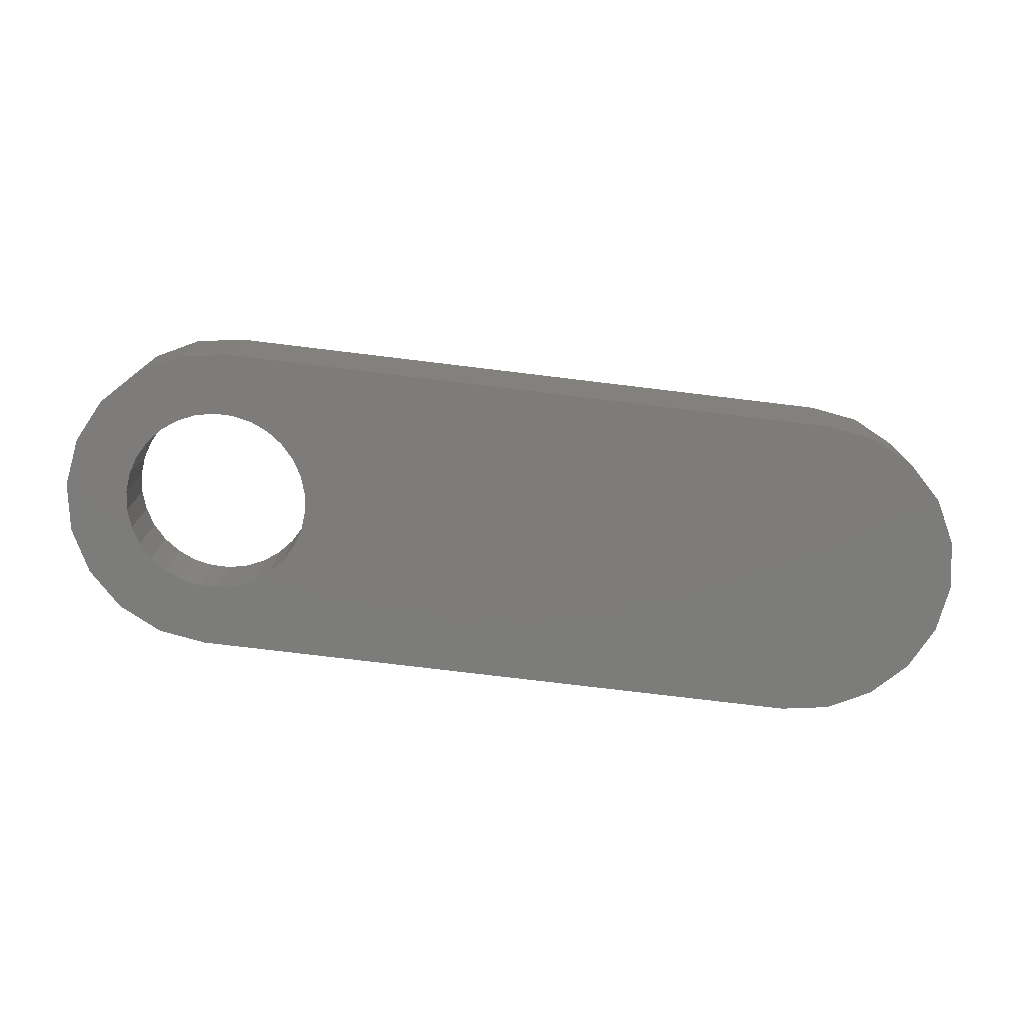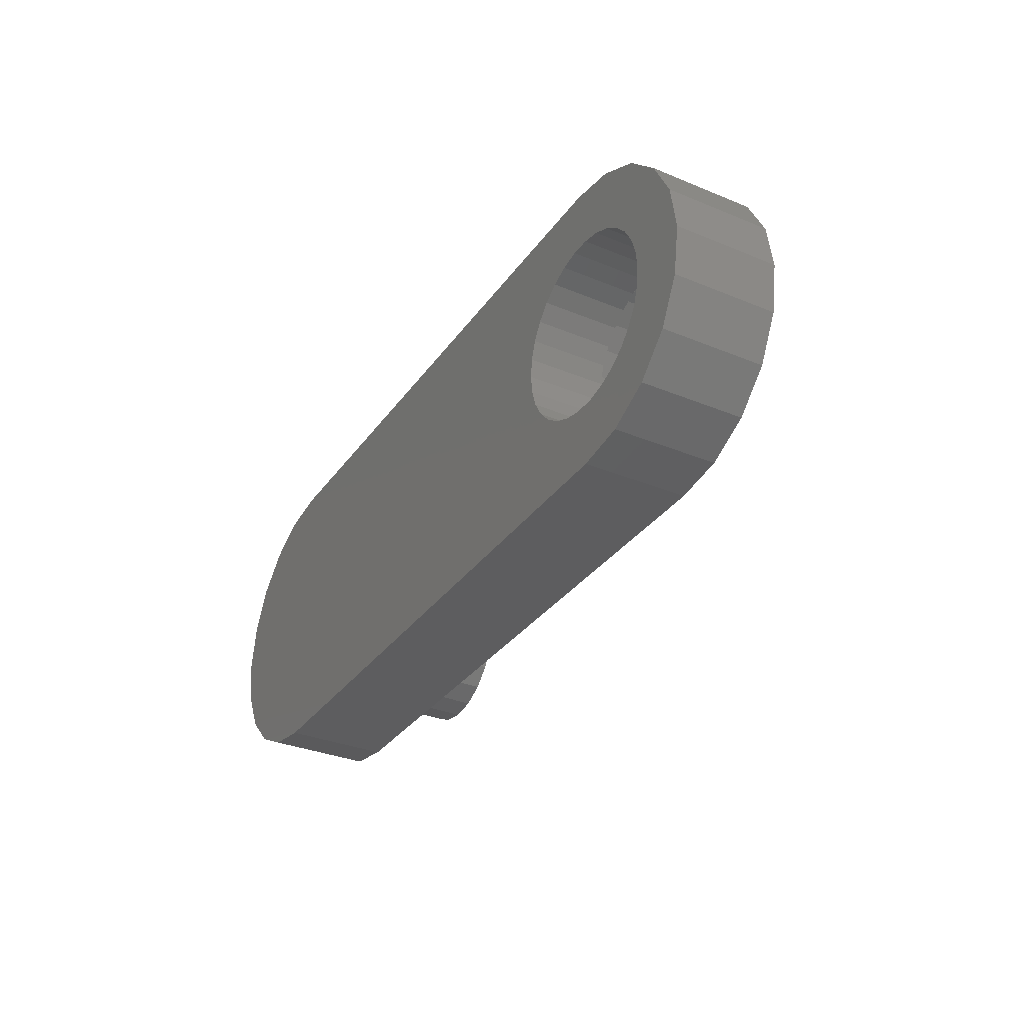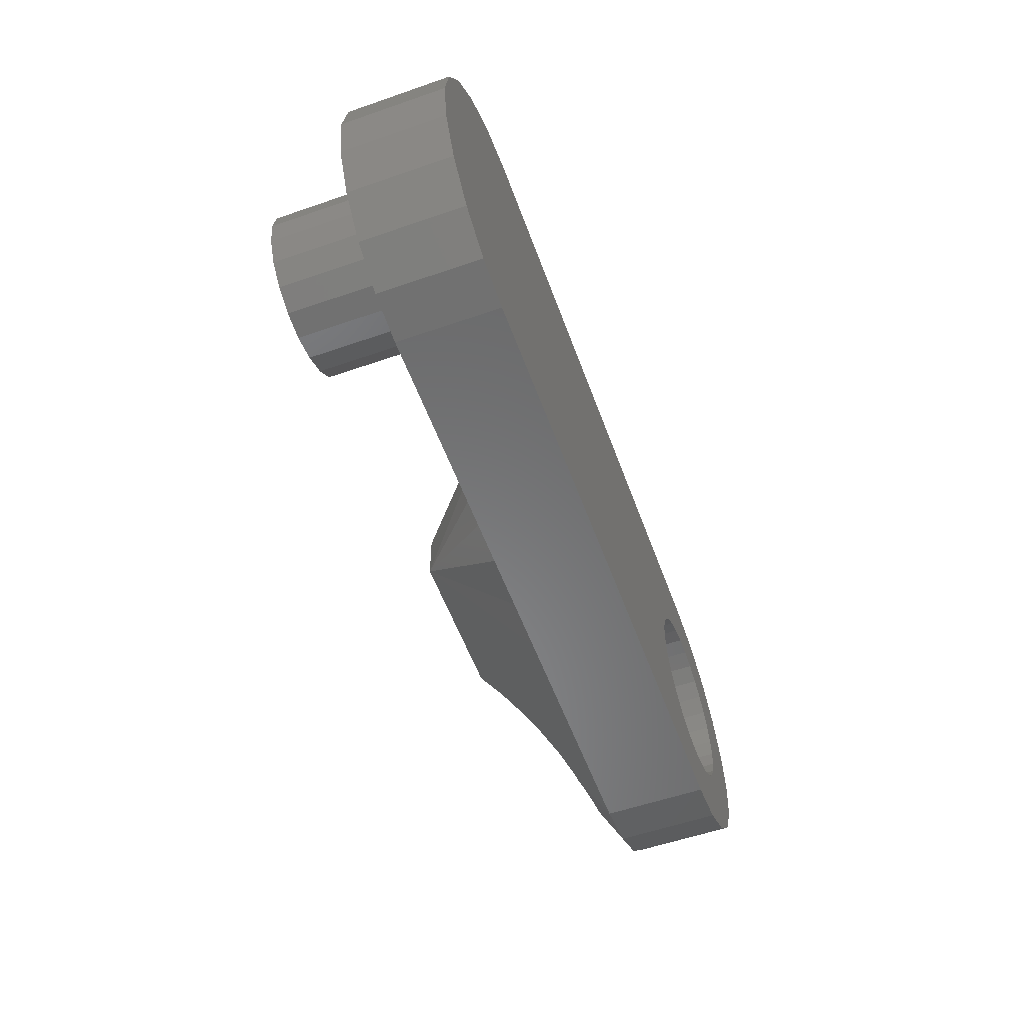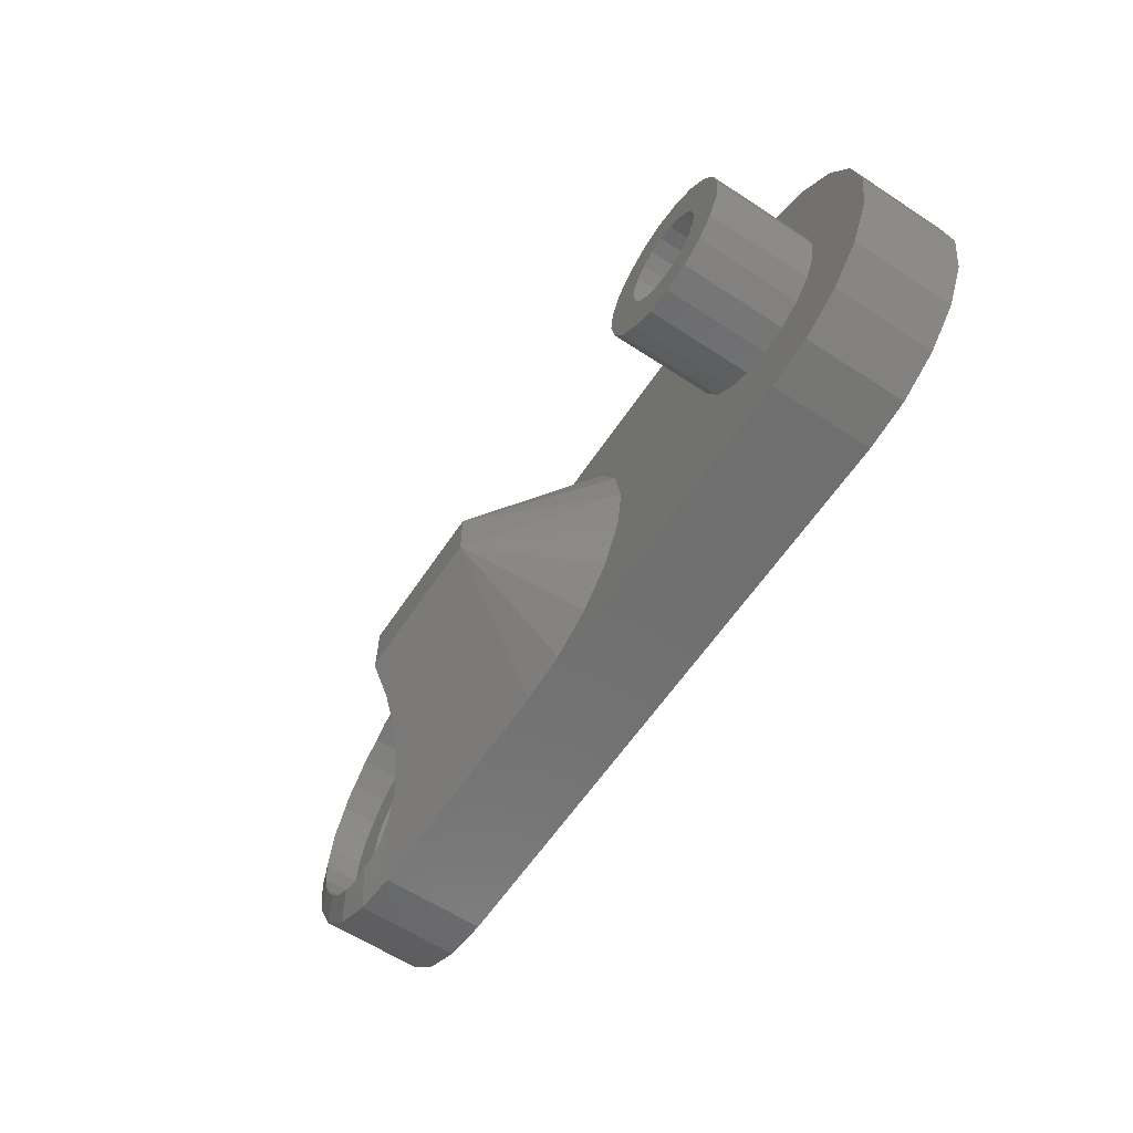
<metadata>
{"format":"stl","ext":"stl","renderer":"f3d","projection":"perspective","resolution":1024,"background":"white","views":[{"elev":-75.8,"azim":-6.9,"up":"+Z"},{"elev":-32.6,"azim":-119.8,"up":"+Y"},{"elev":-55.8,"azim":110.0,"up":"+Y"},{"elev":-61.0,"azim":56.3,"up":"+Y"}]}
</metadata>
<code>
# stl→obj: 283 verts, 566 faces
v 1.761 -0.3742 0
v 1.8 1.849e-16 1.51
v 1.8 0 0
v 1.761 -0.3742 1.51
v -1.761 -0.3742 1.51
v -1.8 0 0
v -1.8 1.849e-16 1.51
v -1.761 -0.3742 0
v 0.1882 -1.79 0
v -0.1882 -1.79 1.51
v 0.1882 -1.79 1.51
v -0.1882 -1.79 0
v -0.1882 1.79 0
v 0.1882 1.79 1.51
v -0.1882 1.79 1.51
v 0.1882 1.79 0
v 1.204 -1.338 0
v 0.9 -1.559 1.51
v 1.204 -1.338 1.51
v 0.9 -1.559 0
v 0.5562 -1.712 1.51
v 0.5562 -1.712 0
v -1.204 -1.338 1.51
v -1.456 -1.058 0
v -1.456 -1.058 1.51
v -1.204 -1.338 0
v -1.644 -0.7321 0
v -1.644 -0.7321 1.51
v -0.5562 -1.712 0
v -0.9 -1.559 1.51
v -0.5562 -1.712 1.51
v -0.9 -1.559 0
v 1.644 0.7321 0
v 1.456 1.058 1.51
v 1.456 1.058 0
v 1.644 0.7321 1.51
v 1.456 -1.058 0
v 1.644 -0.7321 1.51
v 1.644 -0.7321 0
v 1.456 -1.058 1.51
v 1.761 0.3742 0
v 1.761 0.3742 1.51
v 0.5562 1.712 1.51
v 0.5562 1.712 0
v 1.204 1.338 1.51
v 1.204 1.338 0
v -1.644 0.7321 1.51
v -1.456 1.058 0
v -1.456 1.058 1.51
v -1.644 0.7321 0
v -1.761 0.3742 0
v -1.761 0.3742 1.51
v 0.9 1.559 0
v 0.9 1.559 1.51
v -0.9 1.559 0
v -0.5562 1.712 1.51
v -0.9 1.559 1.51
v -0.5562 1.712 0
v -1.204 1.338 0
v -1.204 1.338 1.51
v 2.5 1.849e-16 1.51
v 2.448 -0.4953 3.981
v 2.5 4.899e-16 4
v 2.445 -0.5198 3.976
v 2.447 -0.5042 3.98
v 2.445 -0.5198 1.51
v 2.446 -0.5138 3.978
v -2.495 -0.04589 2.184
v -2.5 1.849e-16 1.51
v -2.5 2.672e-16 2.182
v -2.445 -0.5198 1.51
v -2.445 -0.5198 2.174
v 0.2613 -2.486 1.51
v -0.2613 -2.486 2.326
v 0.2613 -2.486 2.383
v -0.2613 -2.486 1.51
v 0.2613 2.486 1.51
v -0.2613 2.486 2.326
v -0.2613 2.486 1.51
v 0.2613 2.486 2.383
v 1.673 -1.858 1.51
v 1.25 -2.165 2.668
v 1.673 -1.858 2.914
v 1.25 -2.165 1.51
v -1.25 -2.165 1.51
v -1.673 -1.858 2.213
v -1.25 -2.165 2.251
v -1.673 -1.858 1.51
v -0.3617 -2.465 2.33
v -0.7725 -2.378 2.27
v -0.7725 -2.378 1.51
v 2.023 -1.469 3.224
v 2.284 -1.017 1.51
v 2.023 -1.469 1.51
v 2.284 -1.017 3.587
v 2.429 -0.5714 3.943
v 2.438 -0.5426 3.964
v 2.443 -0.5255 3.973
v 0.7725 -2.378 1.51
v 0.5818 -2.418 2.465
v 0.7725 -2.378 2.498
v -2.023 -1.469 1.51
v -2.284 -1.017 2.188
v -2.023 -1.469 2.199
v -2.284 -1.017 1.51
v -1.883 -1.624 2.221
v -2.327 -0.8851 2.197
v 2.445 0.5198 1.51
v 2.284 1.017 1.51
v 2.023 1.469 1.51
v 1.673 1.858 1.51
v 1.25 2.165 1.51
v 0.7725 2.378 1.51
v -0.7725 2.378 1.51
v -1.25 2.165 1.51
v -1.673 1.858 1.51
v -2.023 1.469 1.51
v -2.284 1.017 1.51
v -2.445 0.5198 1.51
v -1.217 -2.18 2.256
v 2.448 0.4953 3.981
v 2.445 0.5198 3.976
v 2.447 0.5042 3.98
v 2.446 0.5138 3.978
v 1.673 1.858 2.914
v 2.023 1.469 3.224
v 2.284 1.017 3.587
v 2.429 0.5714 3.943
v 2.438 0.5426 3.964
v 2.443 0.5255 3.973
v -1.673 1.858 2.213
v -1.25 2.165 2.251
v -2.284 1.017 2.188
v -2.023 1.469 2.199
v -2.495 0.04589 2.184
v -2.445 0.5198 2.174
v 0.5818 2.418 2.465
v 0.7725 2.378 2.498
v 1.25 2.165 2.668
v -1.217 2.18 2.256
v -0.7725 2.378 2.27
v -1.883 1.624 2.221
v -2.327 0.8851 2.197
v -0.3617 2.465 2.33
v 14.85 -0.9271 0
v 14.85 0.9271 0
v 15 0 0
v 14.43 -1.763 0
v 14.43 1.763 0
v 13.76 -2.427 0
v 13.76 2.427 0
v 12.93 -2.853 0
v 12.93 2.853 0
v 12 -3 0
v 12 3 0
v 0 -3 0
v -0.9271 -2.853 0
v -1.763 -2.427 0
v -2.427 -1.763 0
v -2.853 -0.9271 0
v 0 3 0
v -0.9271 2.853 0
v -1.763 2.427 0
v -2.427 1.763 0
v -2.853 0.9271 0
v -3 0 0
v 14.43 1.763 2
v 13.76 2.427 2
v 4.8 -3 2
v 0 -3 2
v 12 -3 2
v -0.9271 -2.853 2
v -1.763 -2.427 2
v 12.86 0.2781 2
v 12.86 -0.2781 2
v 12.9 0 2
v 12.73 0.529 2
v 12.73 -0.529 2
v 12.53 0.7281 2
v 12.53 -0.7281 2
v 12.28 0.8559 2
v 12.28 -0.8559 2
v 12 0.9 2
v 12 -0.9 2
v 11.72 0.8559 2
v 11.72 -0.8559 2
v 11.47 0.7281 2
v 11.47 -0.7281 2
v 11.27 0.529 2
v 11.27 -0.529 2
v 11.14 0.2781 2
v 11.14 -0.2781 2
v 11.1 0 2
v 13.59 0 2
v 15 0 2
v 14.85 0.9271 2
v 13.51 0.4913 2
v 14.85 -0.9271 2
v 13.29 0.9346 2
v 13.51 -0.4913 2
v 14.43 -1.763 2
v 12.93 1.286 2
v 12.93 2.853 2
v 12.49 1.512 2
v 12 3 2
v 12 1.59 2
v 11.51 1.512 2
v 11.07 1.286 2
v 7.227 1.763 2
v 10.49 0.4913 2
v 7.8 0 2
v 10.41 0 2
v 7.653 0.9271 2
v 10.71 0.9346 2
v 6.563 2.427 2
v 5.727 2.853 2
v 4.8 3 2
v 13.29 -0.9346 2
v 13.76 -2.427 2
v 12.93 -1.286 2
v 12.93 -2.853 2
v 12.49 -1.512 2
v 12 -1.59 2
v 11.51 -1.512 2
v 11.07 -1.286 2
v 7.227 -1.763 2
v 10.71 -0.9346 2
v 10.49 -0.4913 2
v 7.653 -0.9271 2
v 6.563 -2.427 2
v 5.727 -2.853 2
v -3 0 2
v -2.853 -0.9271 2
v 0 3 2
v -2.427 -1.763 2
v -2.853 0.9271 2
v -1.763 2.427 2
v -0.9271 2.853 2
v -2.427 1.763 2
v 2.5 0.5 4
v 5.5 -0.5 4
v 2.5 -0.5 4
v 5.5 0.5 4
v 13.59 0 4
v 13.51 0.4913 4
v 10.49 0.4913 4
v 10.41 0 4
v 11.51 1.512 4
v 12 1.59 4
v 12.49 -1.512 4
v 12 -1.59 4
v 12.93 -1.286 4
v 13.29 0.9346 4
v 12.93 1.286 4
v 12.49 1.512 4
v 11.07 1.286 4
v 10.71 0.9346 4
v 12.9 0 4
v 12.86 0.2781 4
v 13.51 -0.4913 4
v 12.73 0.529 4
v 12.86 -0.2781 4
v 13.29 -0.9346 4
v 12.53 0.7281 4
v 12.28 0.8559 4
v 12 0.9 4
v 11.72 0.8559 4
v 11.47 0.7281 4
v 11.27 0.529 4
v 11.14 0.2781 4
v 12.73 -0.529 4
v 12.53 -0.7281 4
v 12.28 -0.8559 4
v 12 -0.9 4
v 11.72 -0.8559 4
v 11.51 -1.512 4
v 11.47 -0.7281 4
v 11.07 -1.286 4
v 11.27 -0.529 4
v 10.71 -0.9346 4
v 11.14 -0.2781 4
v 10.49 -0.4913 4
v 11.1 0 4
f 1 2 3
f 2 1 4
f 5 6 7
f 6 5 8
f 9 10 11
f 10 9 12
f 13 14 15
f 14 13 16
f 17 18 19
f 18 17 20
f 20 21 18
f 21 20 22
f 23 24 25
f 24 23 26
f 25 27 28
f 27 25 24
f 29 30 31
f 30 29 32
f 33 34 35
f 34 33 36
f 37 38 39
f 38 37 40
f 39 4 1
f 4 39 38
f 17 40 37
f 40 17 19
f 22 11 21
f 11 22 9
f 28 8 5
f 8 28 27
f 32 23 30
f 23 32 26
f 12 31 10
f 31 12 29
f 41 2 42
f 2 41 3
f 16 43 14
f 43 16 44
f 35 45 46
f 45 35 34
f 41 36 33
f 36 41 42
f 47 48 49
f 48 47 50
f 7 51 52
f 51 7 6
f 53 45 54
f 45 53 46
f 44 54 43
f 54 44 53
f 55 56 57
f 56 55 58
f 49 59 60
f 59 49 48
f 52 50 47
f 50 52 51
f 59 57 60
f 57 59 55
f 58 15 56
f 15 58 13
f 61 62 63
f 64 62 61
f 62 64 65
f 64 61 66
f 65 64 67
f 68 69 70
f 71 68 72
f 68 71 69
f 73 74 75
f 74 73 76
f 77 78 79
f 78 77 80
f 81 82 83
f 82 81 84
f 85 86 87
f 86 85 88
f 76 89 74
f 89 76 90
f 90 76 91
f 92 93 94
f 93 92 95
f 96 64 66
f 97 64 96
f 64 97 98
f 95 66 93
f 66 95 96
f 83 94 81
f 94 83 92
f 99 100 101
f 100 99 75
f 75 99 73
f 84 101 82
f 101 84 99
f 102 103 104
f 103 102 105
f 106 102 104
f 88 106 86
f 106 88 102
f 107 71 72
f 105 107 103
f 107 105 71
f 2 61 108
f 42 108 109
f 61 2 66
f 36 109 110
f 4 66 2
f 66 4 93
f 108 42 2
f 34 110 111
f 109 36 42
f 110 34 36
f 45 111 112
f 111 45 34
f 112 54 45
f 113 54 112
f 113 43 54
f 77 43 113
f 77 14 43
f 77 15 14
f 79 15 77
f 79 56 15
f 114 56 79
f 114 57 56
f 115 57 114
f 57 115 60
f 116 60 115
f 60 116 49
f 117 49 116
f 49 117 47
f 118 47 117
f 47 118 52
f 38 93 4
f 93 38 94
f 40 94 38
f 94 40 81
f 19 81 40
f 81 19 84
f 18 84 19
f 18 99 84
f 21 99 18
f 21 73 99
f 11 73 21
f 10 73 11
f 10 76 73
f 31 76 10
f 31 91 76
f 30 91 31
f 85 30 23
f 30 85 91
f 88 23 25
f 102 25 28
f 23 88 85
f 105 28 5
f 71 5 7
f 119 52 118
f 25 102 88
f 52 119 7
f 28 105 102
f 69 7 119
f 5 71 105
f 7 69 71
f 91 120 90
f 85 120 91
f 120 85 87
f 121 122 108
f 123 122 121
f 122 123 124
f 61 121 108
f 121 61 63
f 110 125 111
f 125 110 126
f 108 127 109
f 127 108 128
f 122 128 108
f 128 122 129
f 129 122 130
f 109 126 110
f 126 109 127
f 115 131 116
f 131 115 132
f 133 117 134
f 117 133 118
f 135 119 136
f 69 135 70
f 135 69 119
f 113 137 80
f 113 80 77
f 137 113 138
f 111 139 112
f 139 111 125
f 115 140 132
f 140 115 114
f 140 114 141
f 142 116 131
f 117 142 134
f 142 117 116
f 143 118 133
f 119 143 136
f 143 119 118
f 112 138 113
f 138 112 139
f 79 144 141
f 79 141 114
f 144 79 78
f 145 146 147
f 148 146 145
f 148 149 146
f 150 149 148
f 150 151 149
f 152 151 150
f 152 153 151
f 154 153 152
f 154 155 153
f 154 3 155
f 154 1 3
f 154 39 1
f 154 37 39
f 154 17 37
f 156 17 154
f 17 156 20
f 20 156 22
f 22 156 9
f 156 12 9
f 157 12 156
f 12 157 29
f 29 157 32
f 158 32 157
f 32 158 26
f 159 26 158
f 26 159 24
f 24 159 27
f 160 27 159
f 27 160 8
f 41 155 3
f 33 155 41
f 35 155 33
f 46 155 35
f 161 46 53
f 161 53 44
f 161 44 16
f 46 161 155
f 13 161 16
f 162 13 58
f 162 58 55
f 13 162 161
f 163 55 59
f 164 59 48
f 164 48 50
f 55 163 162
f 165 50 51
f 166 51 6
f 166 8 160
f 59 164 163
f 8 166 6
f 50 165 164
f 51 166 165
f 167 151 168
f 151 167 149
f 156 169 170
f 154 169 156
f 169 154 171
f 158 172 173
f 172 158 157
f 174 175 176
f 177 175 174
f 177 178 175
f 179 178 177
f 179 180 178
f 181 180 179
f 181 182 180
f 183 182 181
f 183 184 182
f 185 184 183
f 185 186 184
f 187 186 185
f 187 188 186
f 189 188 187
f 189 190 188
f 191 190 189
f 191 192 190
f 192 191 193
f 194 195 196
f 197 196 167
f 195 194 198
f 199 167 168
f 200 198 194
f 198 200 201
f 196 197 194
f 167 199 197
f 168 202 199
f 203 202 168
f 203 204 202
f 205 204 203
f 205 206 204
f 205 207 206
f 205 208 207
f 209 208 205
f 210 211 212
f 213 210 214
f 208 209 214
f 210 213 211
f 214 209 213
f 205 215 209
f 205 216 215
f 216 205 217
f 218 201 200
f 201 218 219
f 220 219 218
f 220 221 219
f 222 221 220
f 223 221 222
f 223 171 221
f 224 171 223
f 225 171 224
f 226 225 227
f 211 228 212
f 229 228 211
f 228 229 227
f 226 227 229
f 225 226 171
f 230 171 226
f 231 171 230
f 171 231 169
f 160 232 166
f 232 160 233
f 155 217 205
f 161 217 155
f 217 161 234
f 154 221 171
f 221 154 152
f 198 147 195
f 147 198 145
f 157 170 172
f 170 157 156
f 159 233 160
f 233 159 235
f 166 236 165
f 236 166 232
f 162 237 238
f 237 162 163
f 153 205 203
f 205 153 155
f 196 149 167
f 149 196 146
f 195 146 196
f 146 195 147
f 158 235 159
f 235 158 173
f 161 238 234
f 238 161 162
f 151 203 168
f 203 151 153
f 165 239 164
f 239 165 236
f 164 237 163
f 237 164 239
f 219 148 201
f 148 219 150
f 152 219 221
f 219 152 150
f 201 145 198
f 145 201 148
f 236 136 143
f 232 136 236
f 136 232 135
f 240 123 121
f 230 241 231
f 90 172 89
f 120 172 90
f 172 120 173
f 98 97 242
f 243 241 211
f 240 129 130
f 238 141 144
f 238 140 141
f 140 238 237
f 242 169 241
f 95 242 96
f 242 95 169
f 92 169 95
f 83 169 92
f 82 169 83
f 170 82 101
f 170 101 100
f 82 170 169
f 241 169 231
f 63 243 240
f 243 63 241
f 241 63 242
f 72 233 107
f 232 72 68
f 72 232 233
f 62 65 242
f 216 217 243
f 215 243 209
f 135 232 70
f 68 70 232
f 240 121 63
f 63 62 242
f 65 67 242
f 104 235 106
f 103 235 104
f 233 103 107
f 103 233 235
f 226 241 230
f 75 170 100
f 74 170 75
f 89 170 74
f 170 89 172
f 97 96 242
f 64 242 67
f 242 64 98
f 87 173 120
f 86 173 87
f 235 86 106
f 86 235 173
f 213 243 211
f 240 128 129
f 234 80 137
f 234 78 80
f 234 144 78
f 144 234 238
f 209 243 213
f 216 243 215
f 239 134 142
f 239 133 134
f 236 133 239
f 133 236 143
f 240 124 123
f 240 122 124
f 122 240 130
f 237 132 140
f 237 131 132
f 239 131 237
f 131 239 142
f 211 241 229
f 229 241 226
f 217 240 243
f 127 240 217
f 240 127 128
f 217 126 127
f 217 125 126
f 217 139 125
f 234 139 217
f 139 234 138
f 138 234 137
f 244 197 245
f 197 244 194
f 212 246 210
f 246 212 247
f 206 248 249
f 248 206 207
f 223 250 251
f 250 223 222
f 222 252 250
f 252 222 220
f 253 202 254
f 202 253 199
f 245 199 253
f 199 245 197
f 202 255 254
f 255 202 204
f 214 256 208
f 256 214 257
f 210 257 214
f 257 210 246
f 258 244 245
f 259 245 253
f 244 258 260
f 261 253 254
f 262 260 258
f 260 262 263
f 245 259 258
f 253 261 259
f 254 264 261
f 255 264 254
f 255 265 264
f 249 265 255
f 249 266 265
f 249 267 266
f 248 267 249
f 248 268 267
f 256 268 248
f 268 256 269
f 269 257 270
f 257 269 256
f 271 263 262
f 263 271 252
f 272 252 271
f 272 250 252
f 273 250 272
f 274 250 273
f 274 251 250
f 275 251 274
f 275 276 251
f 277 276 275
f 278 277 279
f 280 279 281
f 277 278 276
f 282 281 283
f 246 270 257
f 270 246 283
f 279 280 278
f 247 283 246
f 281 282 280
f 283 247 282
f 207 256 248
f 256 207 208
f 225 280 227
f 280 225 278
f 263 200 260
f 200 263 218
f 204 249 255
f 249 204 206
f 260 194 244
f 194 260 200
f 252 218 263
f 218 252 220
f 225 276 278
f 276 225 224
f 224 251 276
f 251 224 223
f 227 282 228
f 282 227 280
f 228 247 212
f 247 228 282
f 176 259 174
f 259 176 258
f 283 191 270
f 191 283 193
f 183 265 266
f 265 183 181
f 184 275 274
f 275 184 186
f 177 264 179
f 264 177 261
f 174 261 177
f 261 174 259
f 181 264 265
f 264 181 179
f 187 267 268
f 267 187 185
f 269 187 268
f 187 269 189
f 185 266 267
f 266 185 183
f 178 262 175
f 262 178 271
f 277 190 279
f 190 277 188
f 281 193 283
f 193 281 192
f 270 189 269
f 189 270 191
f 182 274 273
f 274 182 184
f 180 271 178
f 271 180 272
f 186 277 275
f 277 186 188
f 279 192 281
f 192 279 190
f 175 258 176
f 258 175 262
f 180 273 272
f 273 180 182

</code>
